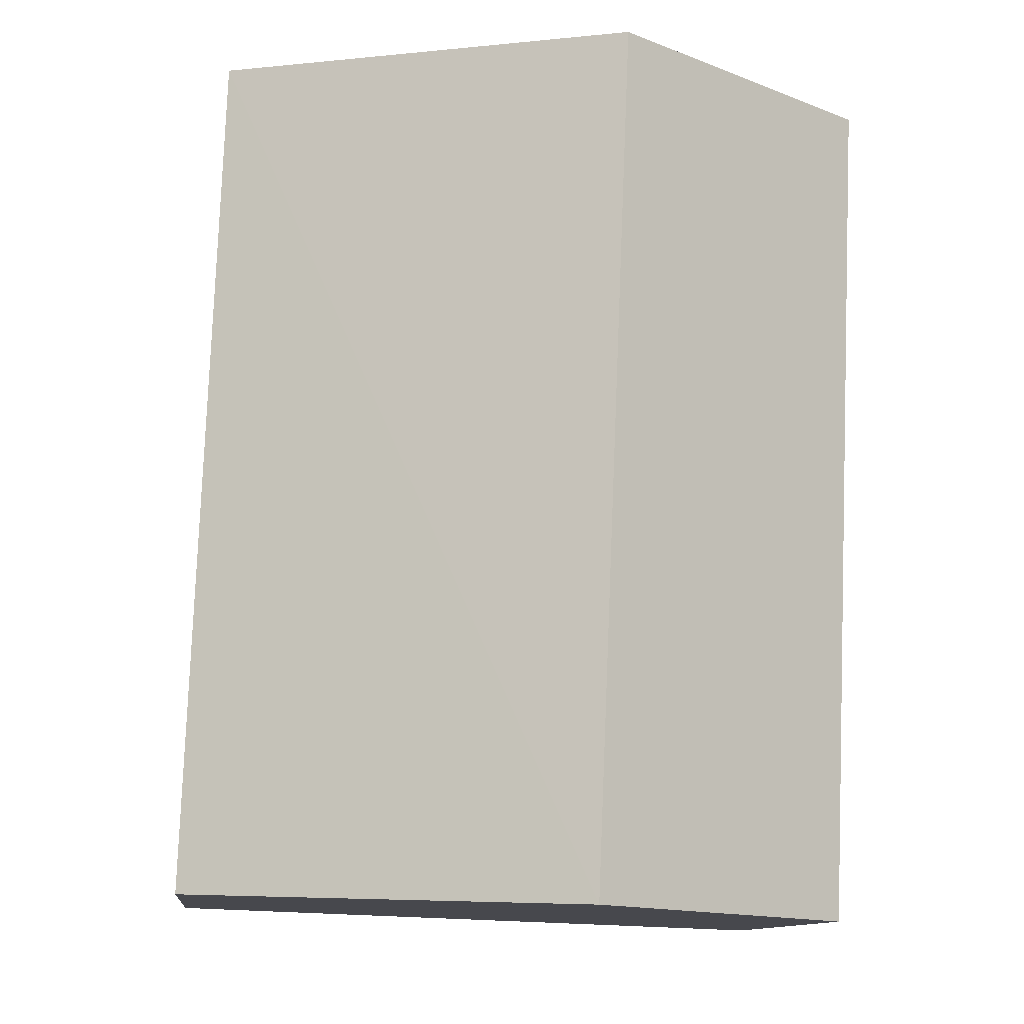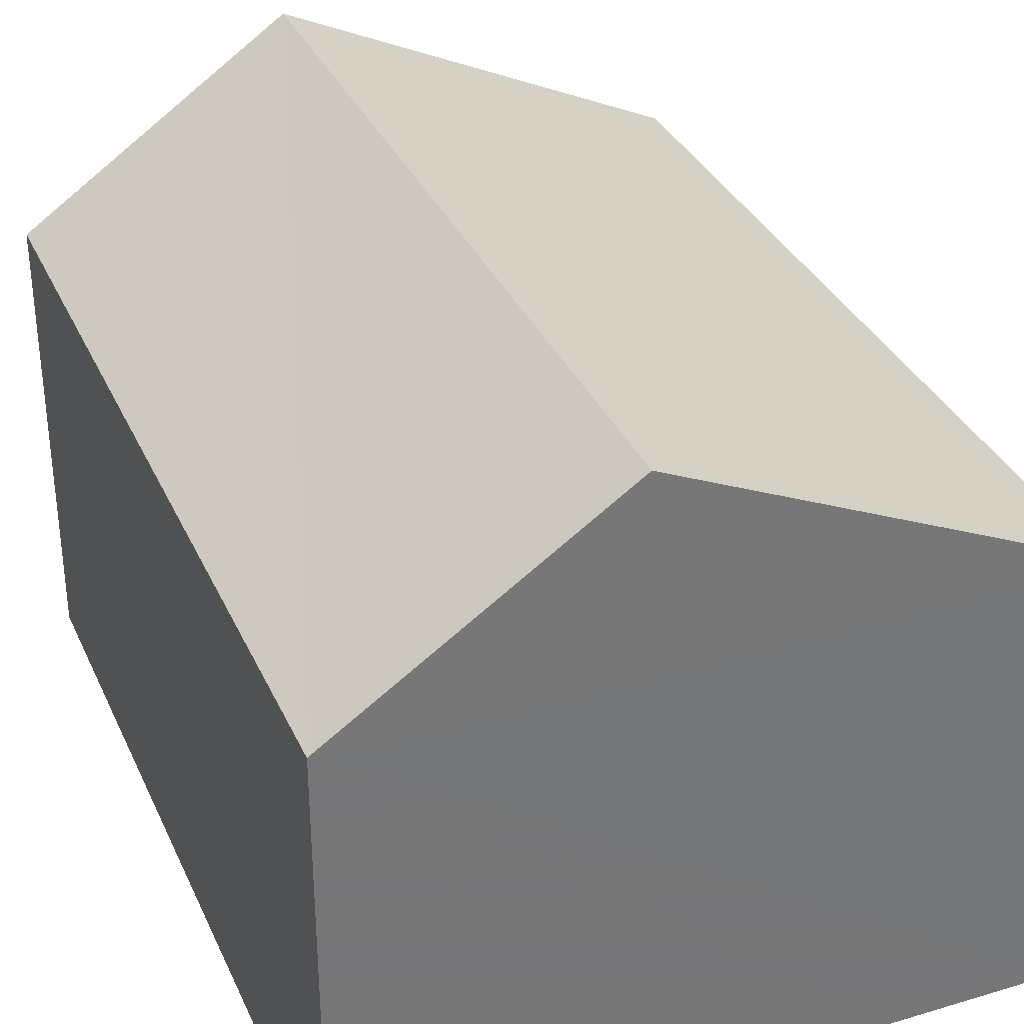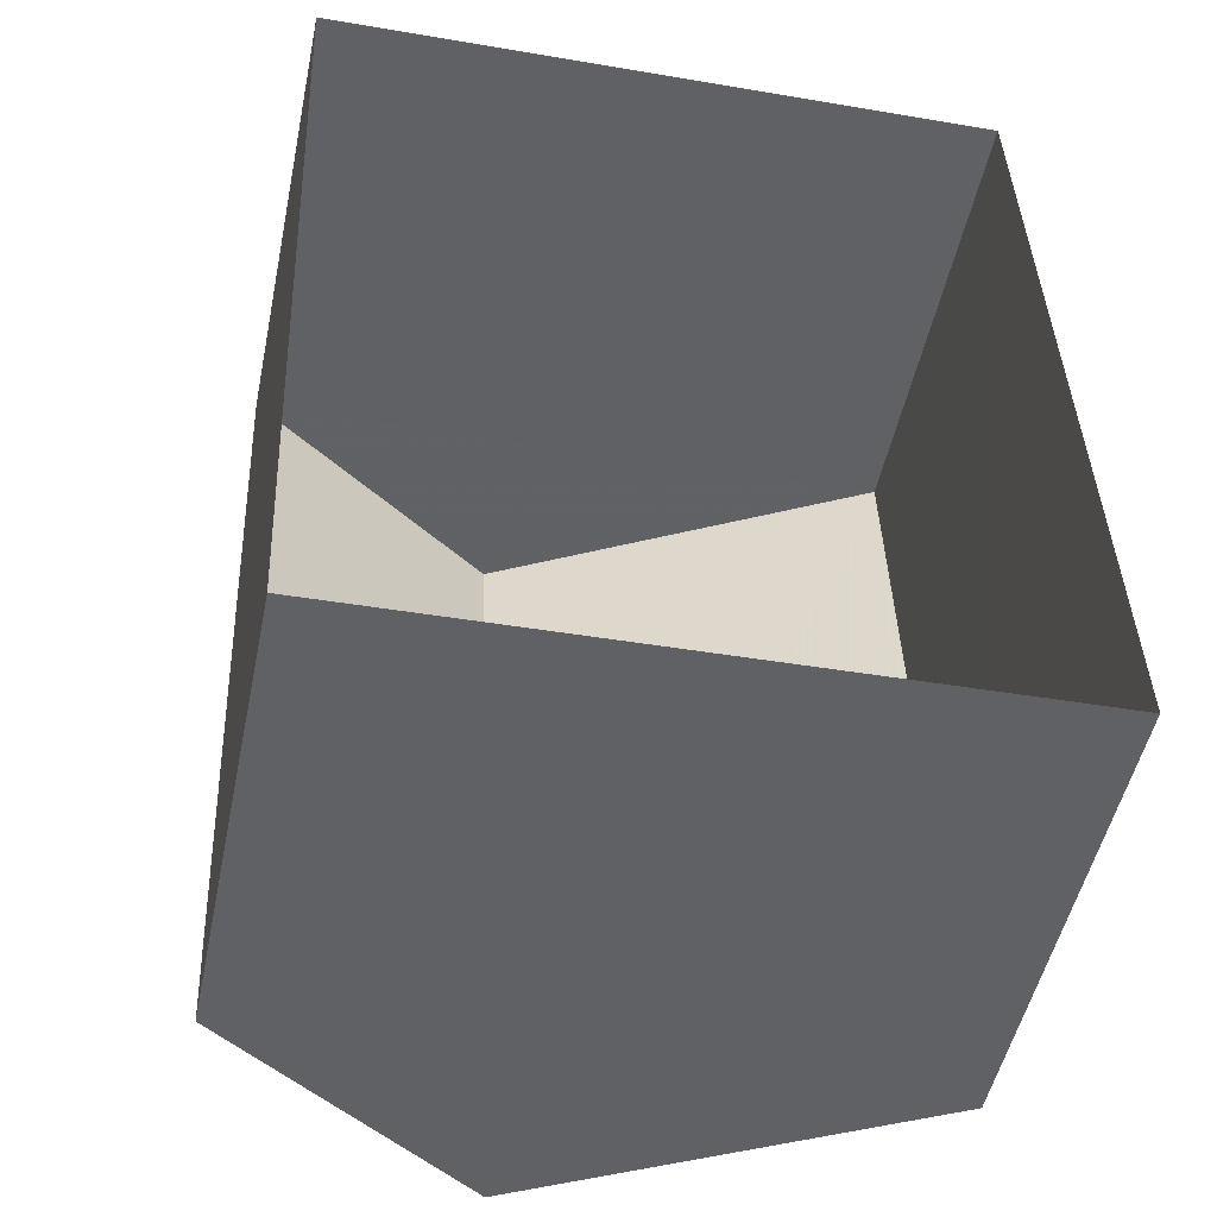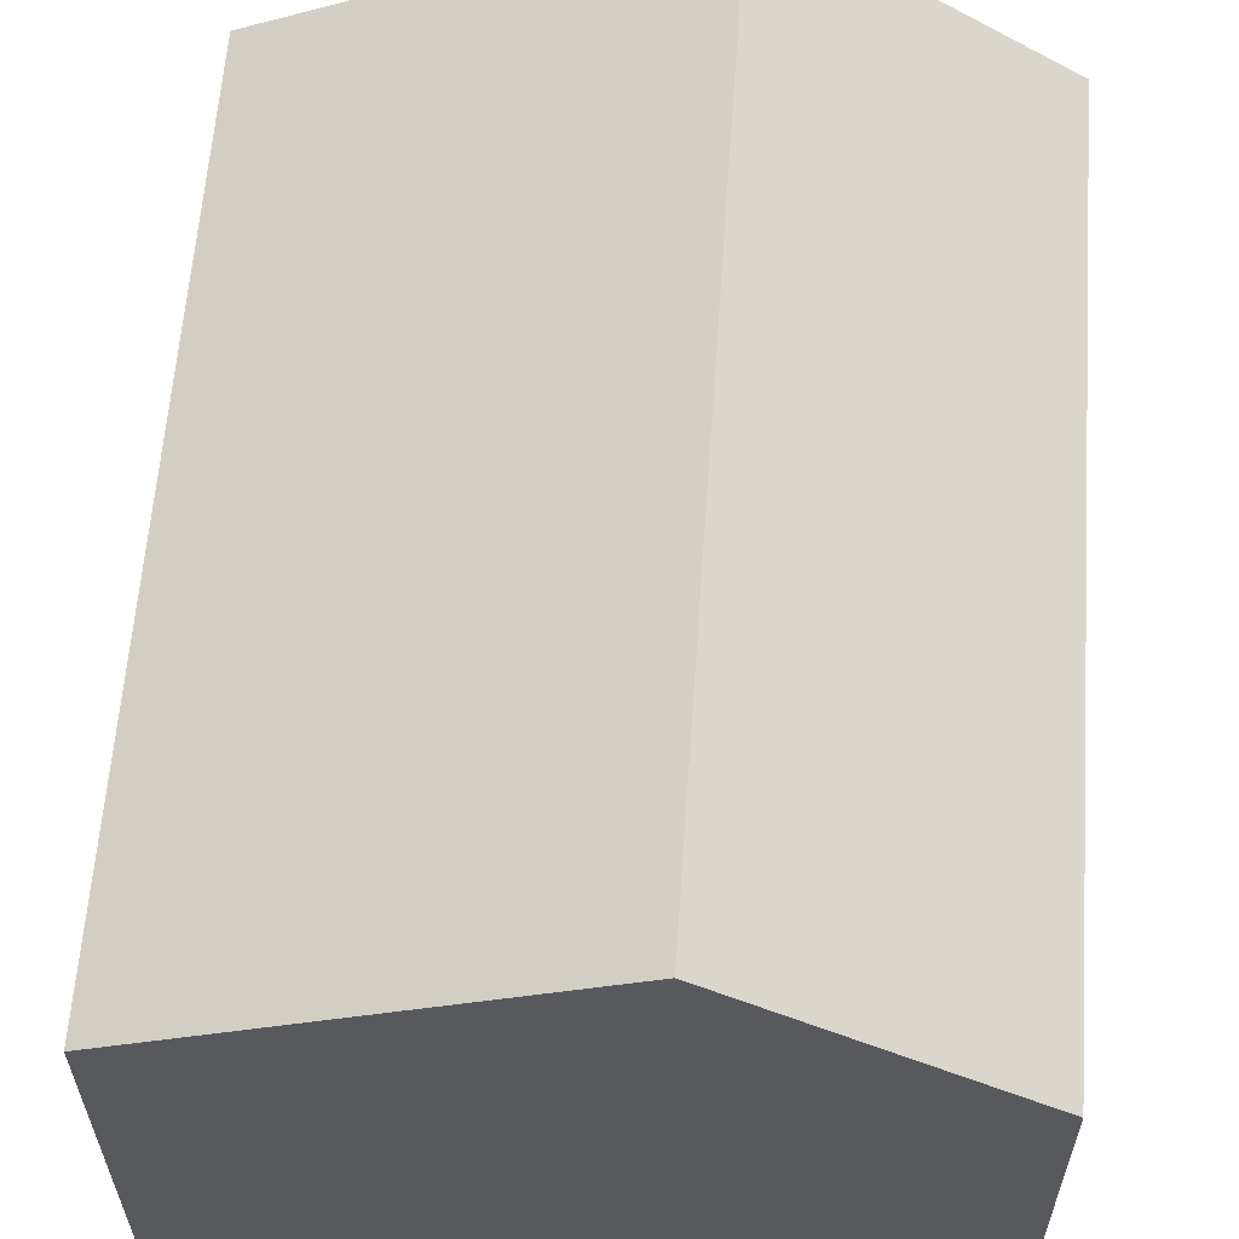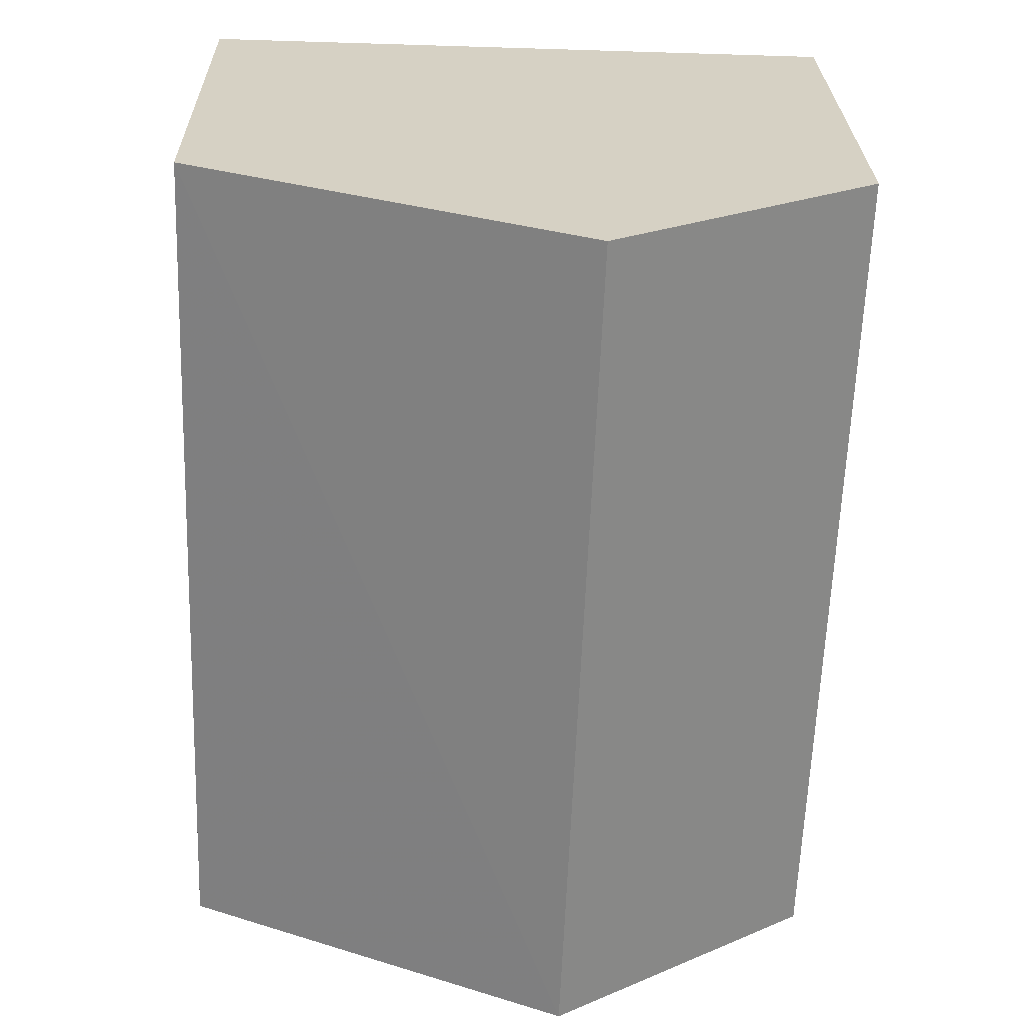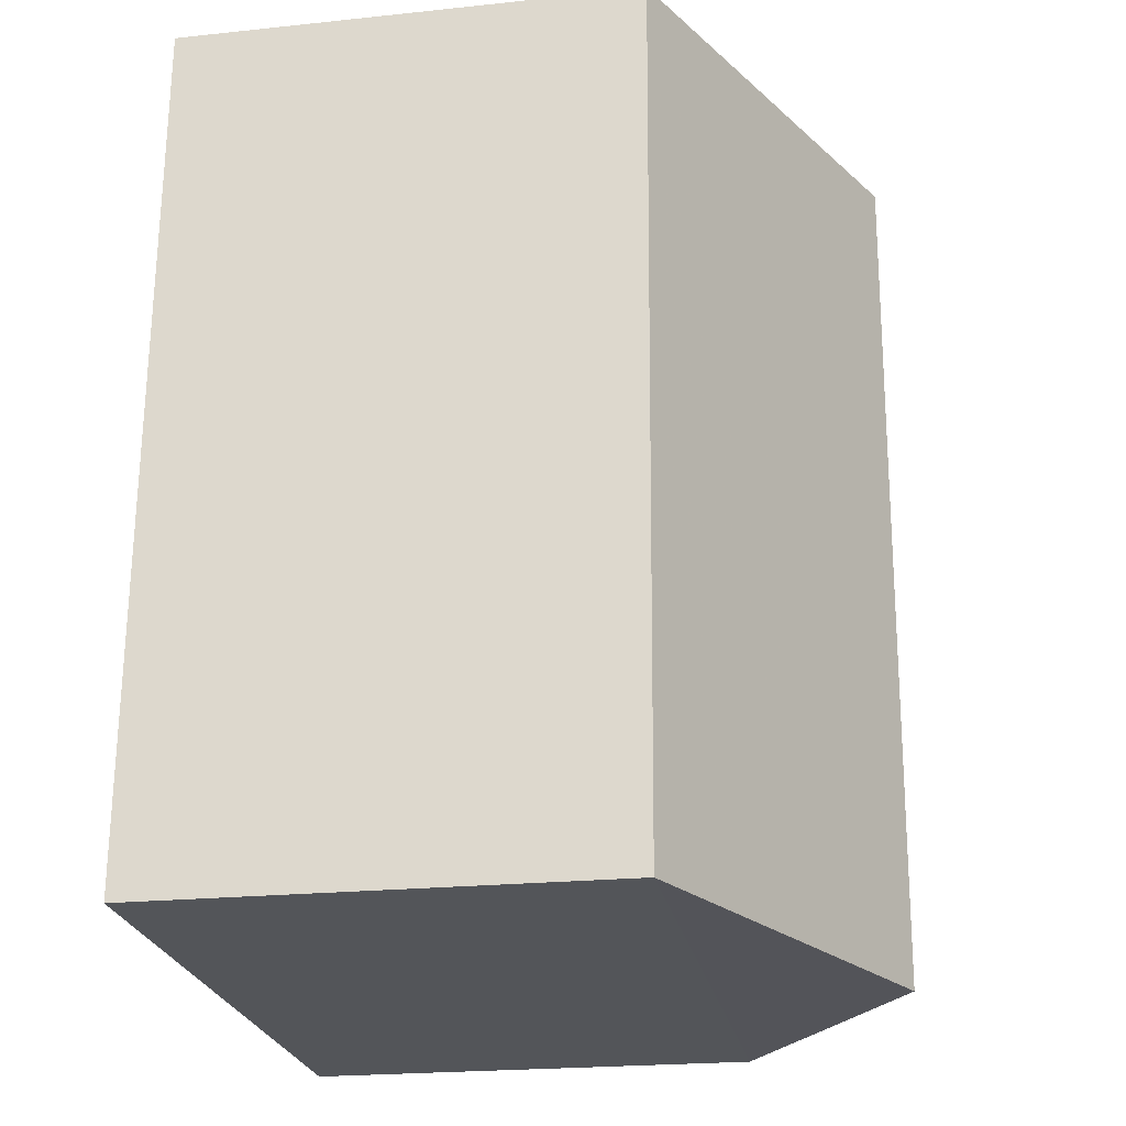
<metadata>
{"format":"obj","ext":"obj","renderer":"f3d","projection":"perspective","resolution":1024,"background":"white","views":[{"elev":-11.5,"azim":-6.5,"up":"+Y"},{"elev":34.1,"azim":155.9,"up":"+Z"},{"elev":-50.6,"azim":168.4,"up":"+Y"},{"elev":60.3,"azim":1.8,"up":"+Z"},{"elev":26.3,"azim":-1.3,"up":"+Y"},{"elev":-21.7,"azim":-79.6,"up":"+Y"}]}
</metadata>
<code>
v -3.719e+05 -1.034e+05 34.48
v -3.719e+05 -1.034e+05 34.48
v -3.719e+05 -1.034e+05 34.48
v -3.719e+05 -1.034e+05 34.48
v -3.719e+05 -1.034e+05 38.49
v -3.719e+05 -1.034e+05 37.35
v -3.719e+05 -1.034e+05 38.49
v -3.719e+05 -1.034e+05 37.35
v -3.719e+05 -1.034e+05 37.35
v -3.719e+05 -1.034e+05 37.35
f 1 2 3
f 4 1 3
f 5 6 7
f 5 8 6
f 9 10 5
f 7 9 5
f 4 3 6
f 6 9 7
f 6 3 9
f 10 2 8
f 10 8 5
f 2 1 8
f 8 1 4
f 6 8 4
f 10 3 2
f 10 9 3

</code>
